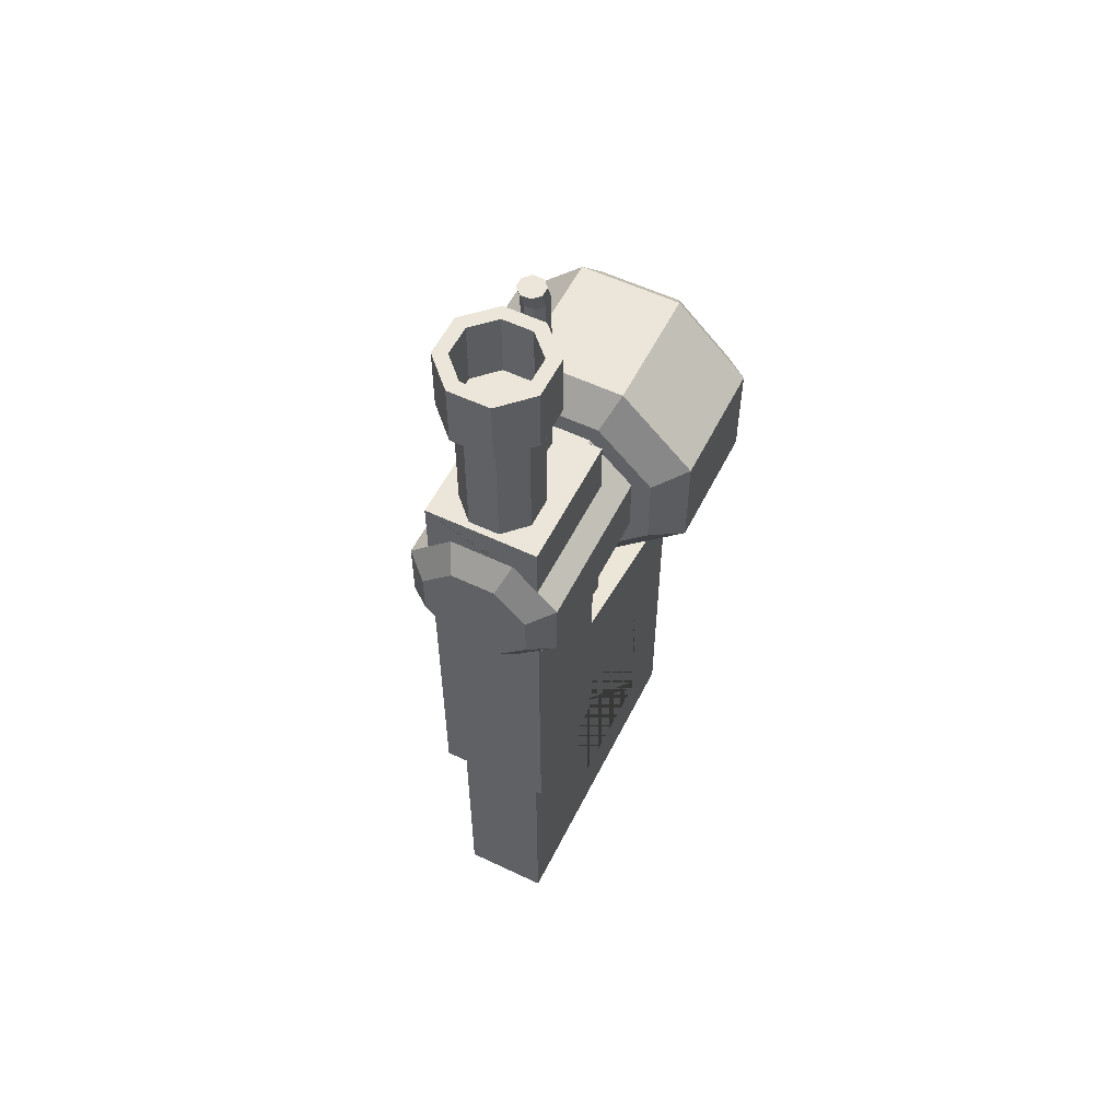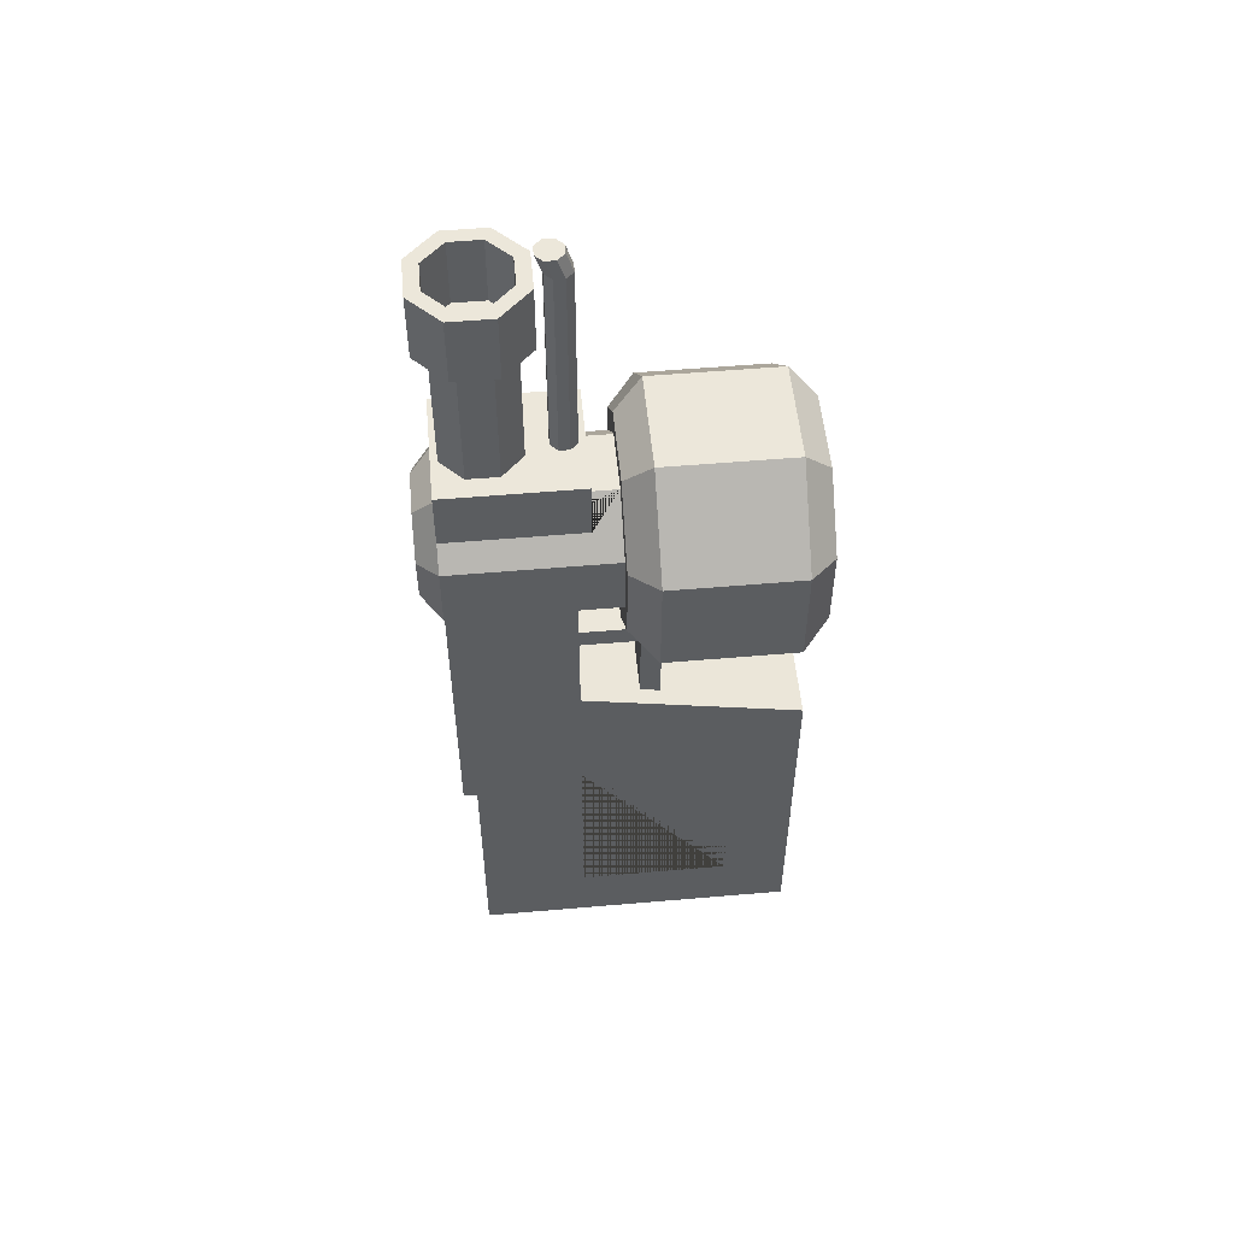
<metadata>
{"format":"obj","ext":"obj","renderer":"f3d","projection":"perspective","resolution":1024,"background":"white","views":[{"elev":56.4,"azim":-153.6,"up":"+Z"},{"elev":53.3,"azim":-95.3,"up":"+Z"}]}
</metadata>
<code>
g Mesh1 Group2 Group1 Model
v -0.002853 8.178e-17 0.006485
v -0.002853 0.0036 0.006485
v 0.002853 0.0036 0.006485
v 0.002853 9.306e-17 0.006485
f 1 2 3 4
v -0.006887 1.184e-16 0.01052
v -0.006887 0.0144 0.01052
v -0.0051 0.0144 0.008732
v -0.0051 0.0036 0.008732
f 5 6 7 8 2 1
v -0.006887 8.742e-17 0.01622
v -0.006887 0.0144 0.01622
f 5 9 10 6
v -0.005687 8.742e-17 0.01573
f 11 9 5
v -0.002853 7.614e-17 0.02026
f 9 11 12
v -0.002355 8.178e-17 0.01906
f 12 11 13
v -0.005687 0.0036 0.01573
v -0.002355 0.0036 0.01906
f 13 11 14 15
v -0.005687 1.184e-16 0.01102
v -0.005687 0.0036 0.01102
f 11 16 17 14
f 5 16 11
f 16 5 1
v -0.002355 8.742e-17 0.007685
f 16 1 18
f 18 1 4
v 0.002355 9.306e-17 0.007685
f 18 4 19
v 0.005687 1.156e-16 0.01102
f 19 4 20
v 0.006887 1.156e-16 0.01052
f 20 4 21
v 0.0051 0.0036 0.008732
v 0.0051 0.0144 0.008732
v 0.006887 0.0144 0.01052
f 4 3 22 23 24 21
v 0.0039 0.0036 -0.006458
f 3 25 22
v 0.0024 0.0036 0.0014
f 26 25 3
v 0.0024 0.0036 -0.0003998
f 27 25 26
v -0.0024 0.0036 -0.0003998
f 28 25 27
v -0.0039 0.0036 -0.006458
f 28 29 25
f 2 29 28
f 8 29 2
v -0.0039 0.0036 -0.01846
f 8 30 29
v -0.0051 0.0036 -0.01846
f 30 8 31
v -0.0051 0.0144 -0.01846
f 31 8 7 32
v -0.002853 0.0144 0.006485
v 0.002853 0.0144 0.006485
v 0.0051 0.0144 -0.01846
f 32 7 33 34 23 35
v -0.0051 0.0144 0.01801
v -0.002853 0.0144 0.02026
v 0.002853 0.0144 0.02026
v 0.0051 0.0144 0.01801
v 0.006887 0.0144 0.01622
f 10 36 37 38 39 40 24 23 34 33 7 6
v -0.002853 0.0024 0.02026
v -0.0051 0.0024 0.01801
f 12 41 42 36 10 9
v 0.002853 9.87e-17 0.02026
v 0.002853 0.0024 0.02026
f 43 44 41 12
v 0.006887 8.742e-17 0.01622
v 0.0051 0.0024 0.01801
f 45 40 39 46 44 43
f 45 21 24 40
f 20 21 45
v 0.005687 9.306e-17 0.01573
f 45 47 20
f 43 47 45
v 0.002355 9.87e-17 0.01906
f 43 48 47
f 43 13 48
f 12 13 43
v 0.002355 0.0036 0.01906
f 48 13 15 49
v 0.005687 0.0036 0.01573
v -0.002355 0.0036 0.007685
v 0.002355 0.0036 0.007685
v 0.005687 0.0036 0.01102
f 50 49 15 14 17 51 52 53
f 47 48 49 50
f 20 47 50 53
f 19 20 53 52
f 18 19 52 51
f 16 18 51 17
v 0.004821 0.0162 0.01137
v 0.004821 0.0162 0.01537
f 40 24 54 55
v 0.001997 0.0162 0.008551
f 24 23 34 56 54
v -0.001997 0.0162 0.008551
f 33 57 56 34
v -0.004821 0.0162 0.01137
f 58 57 33 7 6
v -0.004821 0.0162 0.01537
v -0.001997 0.0162 0.01819
v 0.001997 0.0162 0.01819
f 54 56 57 58 59 60 61 55
f 59 58 6 10
f 60 59 10 36 37
v 0.0051 0.0144 0.02326
v -0.0051 0.0144 0.02326
v -0.002853 0.0144 0.02326
v 0.002853 0.0144 0.02326
f 62 39 38 37 36 63 64 65
v 0.0051 0.0024 0.02326
f 66 46 39 62
v -0.0051 0.0024 0.02326
f 41 44 46 66 67 42
v 0.0004592 0.003 0.02326
f 66 68 67
v 0.001109 0.003649 0.02326
f 68 66 69
v 0.003326 0.009096 0.02326
f 69 66 70
f 70 66 62
v 0.003326 0.01185 0.02326
f 70 62 71
v 0.001378 0.0138 0.02326
f 71 62 72
v -0.001378 0.0138 0.02326
f 72 62 73
f 63 73 62
v -0.003326 0.01185 0.02326
f 63 74 73
v -0.003326 0.009096 0.02326
f 63 75 74
f 67 75 63
v -0.001109 0.003649 0.02326
f 75 67 76
v -0.0004592 0.003 0.02326
f 76 67 77
f 77 67 68
v 0.0004592 0.003 0.04126
v -0.0004592 0.003 0.04126
f 77 68 78 79
v 0.001109 0.003649 0.04126
f 68 69 80 78
v 0.001109 0.004568 0.02326
v 0.001109 0.004568 0.04126
f 69 81 82 80
f 69 70 81
v 0.0004592 0.005217 0.02326
f 81 70 83
v 0.001378 0.007148 0.02326
f 83 70 84
v 0.003326 0.009096 0.03526
v 0.001378 0.007148 0.03526
f 84 70 85 86
v 0.003326 0.01185 0.03526
f 70 71 87 85
v 0.001378 0.0138 0.03526
f 71 72 88 87
v -0.001378 0.0138 0.03526
f 72 73 89 88
v -0.003326 0.01185 0.03526
f 73 74 90 89
v -0.003326 0.009096 0.03526
f 74 75 91 90
v -0.001378 0.007148 0.02326
v -0.001378 0.007148 0.03526
f 75 92 93 91
f 75 83 92
v -0.0004592 0.005217 0.02326
f 75 94 83
v -0.001109 0.004568 0.02326
f 75 95 94
f 75 76 95
v -0.001109 0.003649 0.04126
v -0.001109 0.004568 0.04126
f 95 76 96 97
f 76 77 79 96
v 0.0004592 0.005217 0.04126
v -0.0004592 0.005217 0.04126
f 96 79 78 80 82 98 99 97
v -0.0004592 0.0036 0.04306
v -0.001109 0.004249 0.04306
f 96 79 100 101
v 0.0004592 0.0036 0.04306
f 79 78 102 100
v 0.001109 0.004249 0.04306
f 103 102 78 80
v 0.001109 0.005168 0.04306
v 0.0004592 0.005817 0.04306
v -0.0004592 0.005817 0.04306
v -0.001109 0.005168 0.04306
f 101 100 102 103 104 105 106 107
f 104 103 80 82
f 104 82 98 105
f 81 83 98 82
f 83 94 99 98
f 94 95 97 99
f 106 99 97 107
f 106 105 98 99
f 107 97 96 101
f 92 83 84
f 92 84 86 93
f 88 89 90 91 93 86 85 87
v 0.001875 0.015 0.03526
f 108 88 89
v 0.004526 0.01235 0.03526
f 109 88 108
f 109 87 88
f 109 85 87
v 0.004526 0.008599 0.03526
f 110 85 109
f 110 86 85
v 0.001875 0.005948 0.03526
f 111 86 110
v -0.001875 0.005948 0.03526
f 86 111 112
v 0.001875 0.005948 0.04126
v -0.001875 0.005948 0.04126
f 112 111 113 114
v 0.004526 0.008599 0.04126
f 111 110 115 113
v 0.004526 0.01235 0.04126
f 110 109 116 115
v 0.001875 0.015 0.04126
f 109 108 117 116
v -0.001875 0.015 0.03526
v -0.001875 0.015 0.04126
f 108 118 119 117
f 89 118 108
v -0.004526 0.01235 0.03526
f 89 120 118
f 90 120 89
f 91 120 90
v -0.004526 0.008599 0.03526
f 91 121 120
f 93 121 91
f 93 112 121
f 112 93 86
v -0.001378 0.007148 0.04126
v 0.001378 0.007148 0.04126
f 86 93 122 123
v -0.003326 0.009096 0.04126
f 93 91 124 122
v -0.003326 0.01185 0.04126
f 91 90 125 124
v -0.001378 0.0138 0.04126
f 90 89 126 125
v 0.001378 0.0138 0.04126
f 89 88 127 126
v 0.003326 0.01185 0.04126
f 88 87 128 127
v 0.003326 0.009096 0.04126
f 87 85 129 128
f 85 86 123 129
f 123 115 129
f 123 113 115
f 113 123 114
f 122 114 123
v -0.004526 0.008599 0.04126
f 114 122 130
f 130 122 124
v -0.004526 0.01235 0.04126
f 130 124 131
f 131 124 125
f 131 125 126
f 131 126 119
f 119 126 117
f 127 117 126
f 127 116 117
f 128 116 127
f 129 116 128
f 129 115 116
f 118 120 131 119
f 120 121 130 131
f 121 112 114 130
f 63 36 42 67
f 63 62 65
f 63 65 64
f 38 39 40 55 61
f 37 38 61 60
v 0.0051 0.0036 -0.01846
f 132 35 23 22
v 0.0039 0.0132 -0.01846
v -0.0039 0.0132 -0.01846
v 0.0039 0.0036 -0.01846
f 133 134 30 31 32 35 132 135
v 0.0039 0.0132 -0.04306
v -0.0039 0.0132 -0.04306
f 134 133 136 137
v 0.0039 -0.0162 -0.01066
v 0.0039 -0.0162 -0.04306
v 0.0039 0.0036 -0.03706
v 0.0039 -0.0102 -0.03706
v 0.0039 -0.0102 -0.02139
v 0.0039 0.0036 -0.01846
f 138 139 136 133 135 140 141 142 143 25
v -0.0039 -0.0162 -0.04306
v -0.0039 -0.0162 -0.01066
f 144 139 138 145
f 144 137 136 139
v -0.0039 -0.0102 -0.02139
v -0.0039 -0.0102 -0.03706
v -0.0039 0.0036 -0.03706
v -0.0039 0.0036 -0.01846
f 30 146 147 148 149 134 137 144 145 29
f 30 135 142 146
f 30 148 140 135
f 148 147 141 140
f 141 147 146 142
f 29 30 135 25
f 132 25 135
f 22 25 132
v -0.0024 -0.0018 -0.007603
f 29 150 25
v -0.0024 -0.0036 -0.007985
f 29 151 150
f 145 151 29
v 0.0024 -0.0036 -0.007985
f 151 145 152
f 138 152 145
f 152 138 25
v 0.0024 -0.0018 -0.007603
f 152 25 153
f 153 25 150
v 0.0024 -0.0018 -0.0003998
v -0.0024 -0.0018 -0.0003998
f 154 153 150 155
v 0.0024 -0.0036 0.0014
f 156 152 153 154 27 26
v -0.0024 -0.0036 0.0014
f 157 151 152 156
v -0.0024 0.0036 0.0014
f 155 150 151 157 158 28
f 151 152 153 150
f 26 158 157 156
f 3 158 26
f 2 158 3
f 158 2 28
f 27 154 155 28
g Mesh2 Group3 Group1 Model
v 0.008687 -0.0162 0.01711
v 0.01129 -0.0138 0.01805
v 0.003742 -0.0162 0.02206
f 159 160 161
v 0.008687 -0.0162 0.009629
v 0.01129 -0.0138 0.008694
f 160 159 162 163
v -0.008687 -0.0162 0.01711
v -0.008687 -0.0162 0.009629
v -0.003742 -0.0162 0.004685
v 0.003742 -0.0162 0.004685
v -0.003742 -0.0162 0.02206
f 164 165 166 167 162 159 161 168
v -0.01129 -0.0138 0.01805
v -0.01129 -0.0138 0.008694
f 169 170 165 164
v -0.01129 -0.0024 0.01805
v -0.01129 -0.0024 0.008694
f 171 172 170 169
v -0.008687 8.178e-17 0.01697
v -0.008687 1.128e-16 0.009773
f 171 173 174 172
v -0.004678 -0.0024 0.02466
v -0.003598 7.05e-17 0.02206
f 171 175 176 173
v -0.004678 -0.0138 0.02466
f 175 171 169 177
f 177 169 168
v 0.004678 -0.0138 0.02466
v -0.004678 -0.0138 0.002079
v 0.004678 -0.0138 0.002079
f 163 160 178 177 169 170 179 180
v 0.01129 -0.0024 0.008694
v 0.01129 -0.0024 0.01805
f 181 182 160 163
v 0.008687 1.128e-16 0.009773
v 0.008687 8.178e-17 0.01697
f 182 181 183 184
v 0.003598 9.306e-17 0.004685
v 0.004678 -0.0024 0.002079
f 185 183 181 186
v 0.005687 1.072e-16 0.01102
f 185 187 183
v 0.002355 8.742e-17 0.007685
f 185 188 187
v -0.002355 7.896e-17 0.007685
f 185 189 188
v -0.003598 7.05e-17 0.004685
f 190 189 185
v -0.005687 1.072e-16 0.01102
f 190 191 189
f 174 191 190
v -0.005687 8.178e-17 0.01573
f 191 174 192
f 174 176 192
f 176 174 173
v -0.002355 7.614e-17 0.01906
f 192 176 193
v 0.003598 9.306e-17 0.02206
f 193 176 194
v 0.004678 -0.0024 0.02466
f 175 195 194 176
f 195 175 177 178
f 161 178 177 168
f 178 161 160
f 182 195 178 160
f 194 195 182 184
v 0.005687 8.742e-17 0.01573
f 196 194 184
v 0.002355 9.306e-17 0.01906
f 197 194 196
f 193 194 197
v 0.002355 0.0036 0.01906
v -0.002355 0.0036 0.01906
f 193 197 198 199
v 0.005687 0.0036 0.01573
f 197 196 200 198
v 0.005687 0.0036 0.01102
f 196 187 201 200
f 196 184 187
f 183 187 184
v 0.002355 0.0036 0.007685
f 187 188 202 201
v -0.002355 0.0036 0.007685
f 188 189 203 202
v -0.005687 0.0036 0.01102
f 189 191 204 203
v -0.005687 0.0036 0.01573
f 191 192 205 204
f 192 193 199 205
f 198 200 201 202 203 204 205 199
v -0.004678 -0.0024 0.002079
f 172 174 190 206
f 206 190 185 186
f 206 186 180 179
f 186 181 163 180
f 180 163 167
f 162 167 163
f 167 166 179 180
f 179 166 170
f 165 170 166
f 172 206 179 170
f 164 168 169
g Mesh1 Group2 Group1 Model
v -0.002853 8.178e-17 0.006485
v -0.002853 0.0036 0.006485
v 0.002853 0.0036 0.006485
v 0.002853 9.306e-17 0.006485
f 1 2 3 4
v -0.006887 1.184e-16 0.01052
v -0.006887 0.0144 0.01052
v -0.0051 0.0144 0.008732
v -0.0051 0.0036 0.008732
f 5 6 7 8 2 1
v -0.006887 8.742e-17 0.01622
v -0.006887 0.0144 0.01622
f 5 9 10 6
v -0.005687 8.742e-17 0.01573
f 11 9 5
v -0.002853 7.614e-17 0.02026
f 9 11 12
v -0.002355 8.178e-17 0.01906
f 12 11 13
v -0.005687 0.0036 0.01573
v -0.002355 0.0036 0.01906
f 13 11 14 15
v -0.005687 1.184e-16 0.01102
v -0.005687 0.0036 0.01102
f 11 16 17 14
f 5 16 11
f 16 5 1
v -0.002355 8.742e-17 0.007685
f 16 1 18
f 18 1 4
v 0.002355 9.306e-17 0.007685
f 18 4 19
v 0.005687 1.156e-16 0.01102
f 19 4 20
v 0.006887 1.156e-16 0.01052
f 20 4 21
v 0.0051 0.0036 0.008732
v 0.0051 0.0144 0.008732
v 0.006887 0.0144 0.01052
f 4 3 22 23 24 21
v 0.0039 0.0036 -0.006458
f 3 25 22
v 0.0024 0.0036 0.0014
f 26 25 3
v 0.0024 0.0036 -0.0003998
f 27 25 26
v -0.0024 0.0036 -0.0003998
f 28 25 27
v -0.0039 0.0036 -0.006458
f 28 29 25
f 2 29 28
f 8 29 2
v -0.0039 0.0036 -0.01846
f 8 30 29
v -0.0051 0.0036 -0.01846
f 30 8 31
v -0.0051 0.0144 -0.01846
f 31 8 7 32
v -0.002853 0.0144 0.006485
v 0.002853 0.0144 0.006485
v 0.0051 0.0144 -0.01846
f 32 7 33 34 23 35
v -0.0051 0.0144 0.01801
v -0.002853 0.0144 0.02026
v 0.002853 0.0144 0.02026
v 0.0051 0.0144 0.01801
v 0.006887 0.0144 0.01622
f 10 36 37 38 39 40 24 23 34 33 7 6
v -0.002853 0.0024 0.02026
v -0.0051 0.0024 0.01801
f 12 41 42 36 10 9
v 0.002853 9.87e-17 0.02026
v 0.002853 0.0024 0.02026
f 43 44 41 12
v 0.006887 8.742e-17 0.01622
v 0.0051 0.0024 0.01801
f 45 40 39 46 44 43
f 45 21 24 40
f 20 21 45
v 0.005687 9.306e-17 0.01573
f 45 47 20
f 43 47 45
v 0.002355 9.87e-17 0.01906
f 43 48 47
f 43 13 48
f 12 13 43
v 0.002355 0.0036 0.01906
f 48 13 15 49
v 0.005687 0.0036 0.01573
v -0.002355 0.0036 0.007685
v 0.002355 0.0036 0.007685
v 0.005687 0.0036 0.01102
f 50 49 15 14 17 51 52 53
f 47 48 49 50
f 20 47 50 53
f 19 20 53 52
f 18 19 52 51
f 16 18 51 17
v 0.004821 0.0162 0.01137
v 0.004821 0.0162 0.01537
f 40 24 54 55
v 0.001997 0.0162 0.008551
f 24 23 34 56 54
v -0.001997 0.0162 0.008551
f 33 57 56 34
v -0.004821 0.0162 0.01137
f 58 57 33 7 6
v -0.004821 0.0162 0.01537
v -0.001997 0.0162 0.01819
v 0.001997 0.0162 0.01819
f 54 56 57 58 59 60 61 55
f 59 58 6 10
f 60 59 10 36 37
v 0.0051 0.0144 0.02326
v -0.0051 0.0144 0.02326
v -0.002853 0.0144 0.02326
v 0.002853 0.0144 0.02326
f 62 39 38 37 36 63 64 65
v 0.0051 0.0024 0.02326
f 66 46 39 62
v -0.0051 0.0024 0.02326
f 41 44 46 66 67 42
v 0.0004592 0.003 0.02326
f 66 68 67
v 0.001109 0.003649 0.02326
f 68 66 69
v 0.003326 0.009096 0.02326
f 69 66 70
f 70 66 62
v 0.003326 0.01185 0.02326
f 70 62 71
v 0.001378 0.0138 0.02326
f 71 62 72
v -0.001378 0.0138 0.02326
f 72 62 73
f 63 73 62
v -0.003326 0.01185 0.02326
f 63 74 73
v -0.003326 0.009096 0.02326
f 63 75 74
f 67 75 63
v -0.001109 0.003649 0.02326
f 75 67 76
v -0.0004592 0.003 0.02326
f 76 67 77
f 77 67 68
v 0.0004592 0.003 0.04126
v -0.0004592 0.003 0.04126
f 77 68 78 79
v 0.001109 0.003649 0.04126
f 68 69 80 78
v 0.001109 0.004568 0.02326
v 0.001109 0.004568 0.04126
f 69 81 82 80
f 69 70 81
v 0.0004592 0.005217 0.02326
f 81 70 83
v 0.001378 0.007148 0.02326
f 83 70 84
v 0.003326 0.009096 0.03526
v 0.001378 0.007148 0.03526
f 84 70 85 86
v 0.003326 0.01185 0.03526
f 70 71 87 85
v 0.001378 0.0138 0.03526
f 71 72 88 87
v -0.001378 0.0138 0.03526
f 72 73 89 88
v -0.003326 0.01185 0.03526
f 73 74 90 89
v -0.003326 0.009096 0.03526
f 74 75 91 90
v -0.001378 0.007148 0.02326
v -0.001378 0.007148 0.03526
f 75 92 93 91
f 75 83 92
v -0.0004592 0.005217 0.02326
f 75 94 83
v -0.001109 0.004568 0.02326
f 75 95 94
f 75 76 95
v -0.001109 0.003649 0.04126
v -0.001109 0.004568 0.04126
f 95 76 96 97
f 76 77 79 96
v 0.0004592 0.005217 0.04126
v -0.0004592 0.005217 0.04126
f 96 79 78 80 82 98 99 97
v -0.0004592 0.0036 0.04306
v -0.001109 0.004249 0.04306
f 96 79 100 101
v 0.0004592 0.0036 0.04306
f 79 78 102 100
v 0.001109 0.004249 0.04306
f 103 102 78 80
v 0.001109 0.005168 0.04306
v 0.0004592 0.005817 0.04306
v -0.0004592 0.005817 0.04306
v -0.001109 0.005168 0.04306
f 101 100 102 103 104 105 106 107
f 104 103 80 82
f 104 82 98 105
f 81 83 98 82
f 83 94 99 98
f 94 95 97 99
f 106 99 97 107
f 106 105 98 99
f 107 97 96 101
f 92 83 84
f 92 84 86 93
f 88 89 90 91 93 86 85 87
v 0.001875 0.015 0.03526
f 108 88 89
v 0.004526 0.01235 0.03526
f 109 88 108
f 109 87 88
f 109 85 87
v 0.004526 0.008599 0.03526
f 110 85 109
f 110 86 85
v 0.001875 0.005948 0.03526
f 111 86 110
v -0.001875 0.005948 0.03526
f 86 111 112
v 0.001875 0.005948 0.04126
v -0.001875 0.005948 0.04126
f 112 111 113 114
v 0.004526 0.008599 0.04126
f 111 110 115 113
v 0.004526 0.01235 0.04126
f 110 109 116 115
v 0.001875 0.015 0.04126
f 109 108 117 116
v -0.001875 0.015 0.03526
v -0.001875 0.015 0.04126
f 108 118 119 117
f 89 118 108
v -0.004526 0.01235 0.03526
f 89 120 118
f 90 120 89
f 91 120 90
v -0.004526 0.008599 0.03526
f 91 121 120
f 93 121 91
f 93 112 121
f 112 93 86
v -0.001378 0.007148 0.04126
v 0.001378 0.007148 0.04126
f 86 93 122 123
v -0.003326 0.009096 0.04126
f 93 91 124 122
v -0.003326 0.01185 0.04126
f 91 90 125 124
v -0.001378 0.0138 0.04126
f 90 89 126 125
v 0.001378 0.0138 0.04126
f 89 88 127 126
v 0.003326 0.01185 0.04126
f 88 87 128 127
v 0.003326 0.009096 0.04126
f 87 85 129 128
f 85 86 123 129
f 123 115 129
f 123 113 115
f 113 123 114
f 122 114 123
v -0.004526 0.008599 0.04126
f 114 122 130
f 130 122 124
v -0.004526 0.01235 0.04126
f 130 124 131
f 131 124 125
f 131 125 126
f 131 126 119
f 119 126 117
f 127 117 126
f 127 116 117
f 128 116 127
f 129 116 128
f 129 115 116
f 118 120 131 119
f 120 121 130 131
f 121 112 114 130
f 63 36 42 67
f 63 62 65
f 63 65 64
f 38 39 40 55 61
f 37 38 61 60
v 0.0051 0.0036 -0.01846
f 132 35 23 22
v 0.0039 0.0132 -0.01846
v -0.0039 0.0132 -0.01846
v 0.0039 0.0036 -0.01846
f 133 134 30 31 32 35 132 135
v 0.0039 0.0132 -0.04306
v -0.0039 0.0132 -0.04306
f 134 133 136 137
v 0.0039 -0.0162 -0.01066
v 0.0039 -0.0162 -0.04306
v 0.0039 0.0036 -0.03706
v 0.0039 -0.0102 -0.03706
v 0.0039 -0.0102 -0.02139
v 0.0039 0.0036 -0.01846
f 138 139 136 133 135 140 141 142 143 25
v -0.0039 -0.0162 -0.04306
v -0.0039 -0.0162 -0.01066
f 144 139 138 145
f 144 137 136 139
v -0.0039 -0.0102 -0.02139
v -0.0039 -0.0102 -0.03706
v -0.0039 0.0036 -0.03706
v -0.0039 0.0036 -0.01846
f 30 146 147 148 149 134 137 144 145 29
f 30 135 142 146
f 30 148 140 135
f 148 147 141 140
f 141 147 146 142
f 29 30 135 25
f 132 25 135
f 22 25 132
v -0.0024 -0.0018 -0.007603
f 29 150 25
v -0.0024 -0.0036 -0.007985
f 29 151 150
f 145 151 29
v 0.0024 -0.0036 -0.007985
f 151 145 152
f 138 152 145
f 152 138 25
v 0.0024 -0.0018 -0.007603
f 152 25 153
f 153 25 150
v 0.0024 -0.0018 -0.0003998
v -0.0024 -0.0018 -0.0003998
f 154 153 150 155
v 0.0024 -0.0036 0.0014
f 156 152 153 154 27 26
v -0.0024 -0.0036 0.0014
f 157 151 152 156
v -0.0024 0.0036 0.0014
f 155 150 151 157 158 28
f 151 152 153 150
f 26 158 157 156
f 3 158 26
f 2 158 3
f 158 2 28
f 27 154 155 28
g Mesh2 Group3 Group1 Model
v 0.008687 -0.0162 0.01711
v 0.01129 -0.0138 0.01805
v 0.003742 -0.0162 0.02206
f 159 160 161
v 0.008687 -0.0162 0.009629
v 0.01129 -0.0138 0.008694
f 160 159 162 163
v -0.008687 -0.0162 0.01711
v -0.008687 -0.0162 0.009629
v -0.003742 -0.0162 0.004685
v 0.003742 -0.0162 0.004685
v -0.003742 -0.0162 0.02206
f 164 165 166 167 162 159 161 168
v -0.01129 -0.0138 0.01805
v -0.01129 -0.0138 0.008694
f 169 170 165 164
v -0.01129 -0.0024 0.01805
v -0.01129 -0.0024 0.008694
f 171 172 170 169
v -0.008687 8.178e-17 0.01697
v -0.008687 1.128e-16 0.009773
f 171 173 174 172
v -0.004678 -0.0024 0.02466
v -0.003598 7.05e-17 0.02206
f 171 175 176 173
v -0.004678 -0.0138 0.02466
f 175 171 169 177
f 177 169 168
v 0.004678 -0.0138 0.02466
v -0.004678 -0.0138 0.002079
v 0.004678 -0.0138 0.002079
f 163 160 178 177 169 170 179 180
v 0.01129 -0.0024 0.008694
v 0.01129 -0.0024 0.01805
f 181 182 160 163
v 0.008687 1.128e-16 0.009773
v 0.008687 8.178e-17 0.01697
f 182 181 183 184
v 0.003598 9.306e-17 0.004685
v 0.004678 -0.0024 0.002079
f 185 183 181 186
v 0.005687 1.072e-16 0.01102
f 185 187 183
v 0.002355 8.742e-17 0.007685
f 185 188 187
v -0.002355 7.896e-17 0.007685
f 185 189 188
v -0.003598 7.05e-17 0.004685
f 190 189 185
v -0.005687 1.072e-16 0.01102
f 190 191 189
f 174 191 190
v -0.005687 8.178e-17 0.01573
f 191 174 192
f 174 176 192
f 176 174 173
v -0.002355 7.614e-17 0.01906
f 192 176 193
v 0.003598 9.306e-17 0.02206
f 193 176 194
v 0.004678 -0.0024 0.02466
f 175 195 194 176
f 195 175 177 178
f 161 178 177 168
f 178 161 160
f 182 195 178 160
f 194 195 182 184
v 0.005687 8.742e-17 0.01573
f 196 194 184
v 0.002355 9.306e-17 0.01906
f 197 194 196
f 193 194 197
v 0.002355 0.0036 0.01906
v -0.002355 0.0036 0.01906
f 193 197 198 199
v 0.005687 0.0036 0.01573
f 197 196 200 198
v 0.005687 0.0036 0.01102
f 196 187 201 200
f 196 184 187
f 183 187 184
v 0.002355 0.0036 0.007685
f 187 188 202 201
v -0.002355 0.0036 0.007685
f 188 189 203 202
v -0.005687 0.0036 0.01102
f 189 191 204 203
v -0.005687 0.0036 0.01573
f 191 192 205 204
f 192 193 199 205
f 198 200 201 202 203 204 205 199
v -0.004678 -0.0024 0.002079
f 172 174 190 206
f 206 190 185 186
f 206 186 180 179
f 186 181 163 180
f 180 163 167
f 162 167 163
f 167 166 179 180
f 179 166 170
f 165 170 166
f 172 206 179 170
f 164 168 169

</code>
